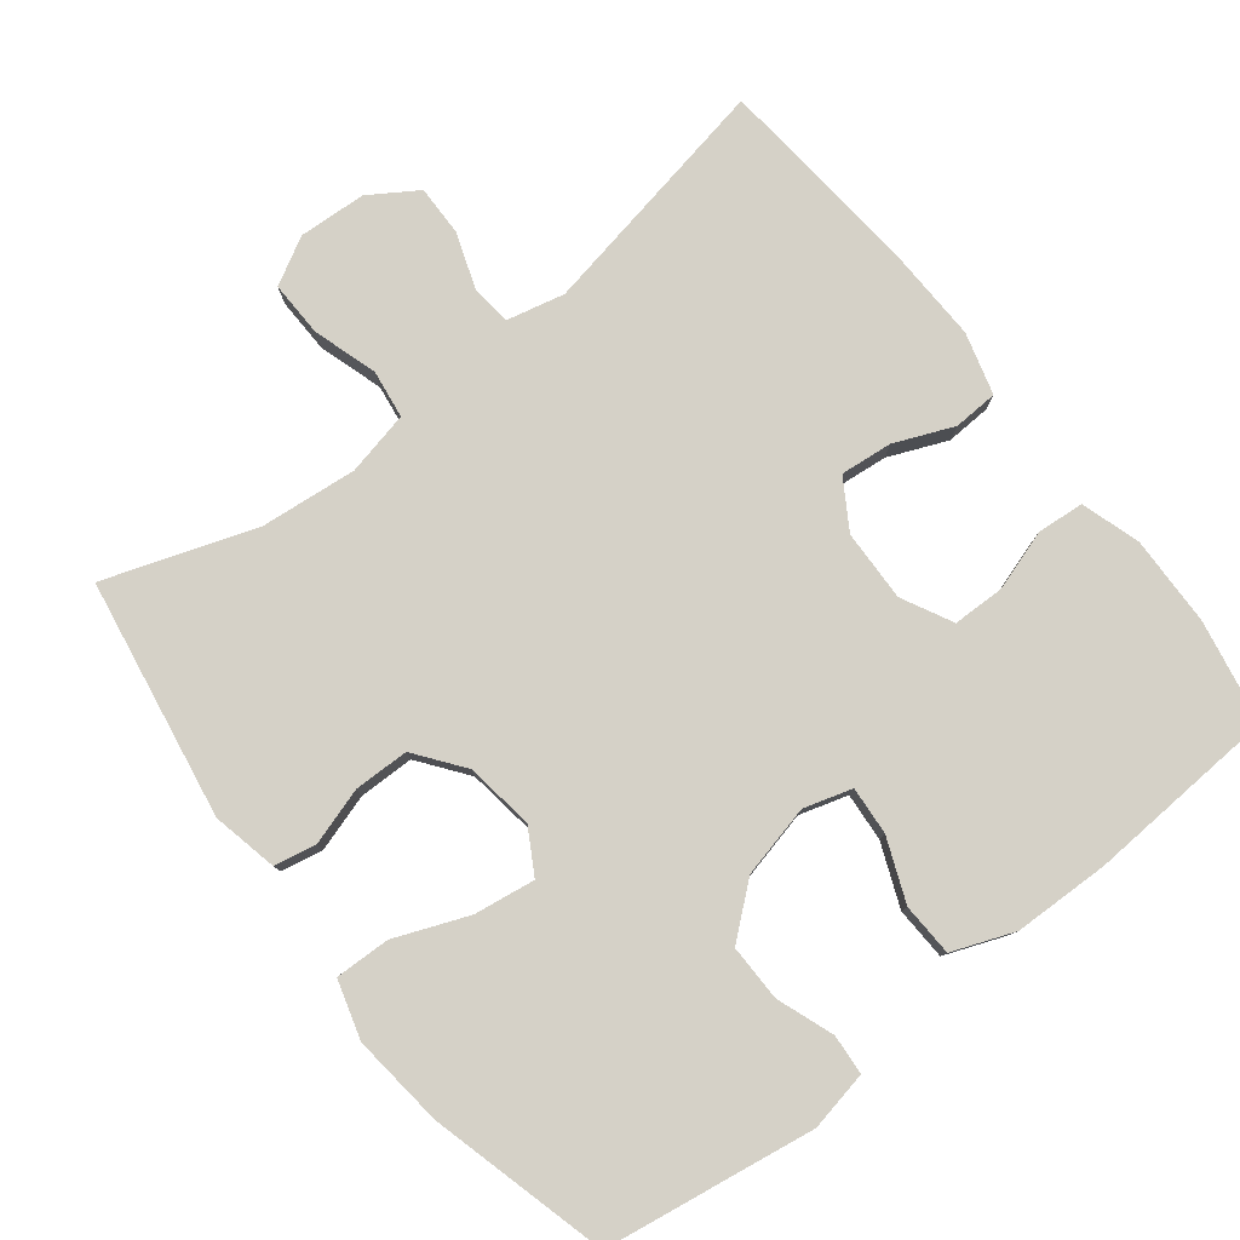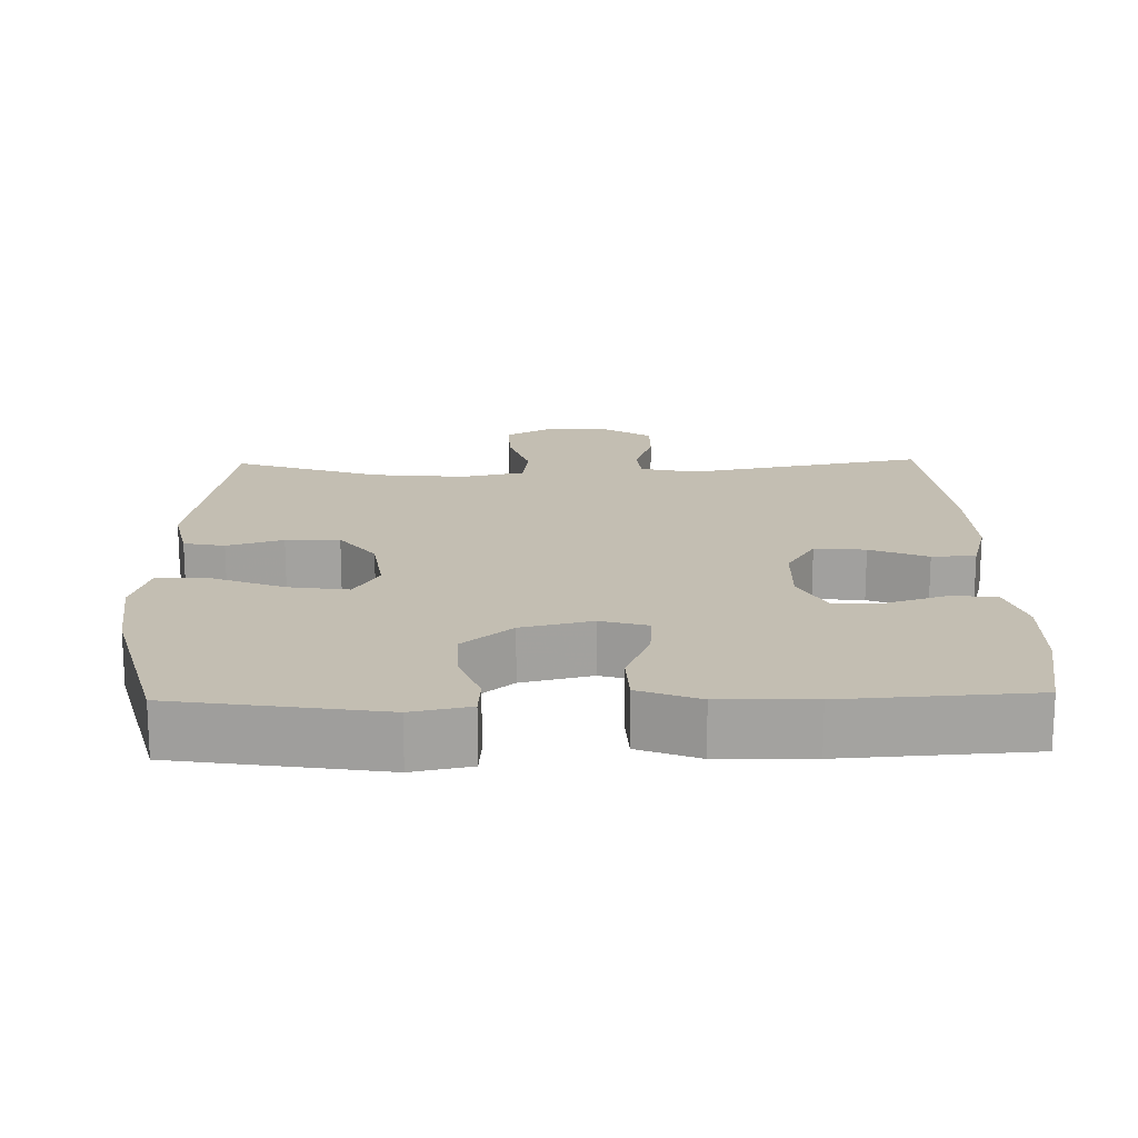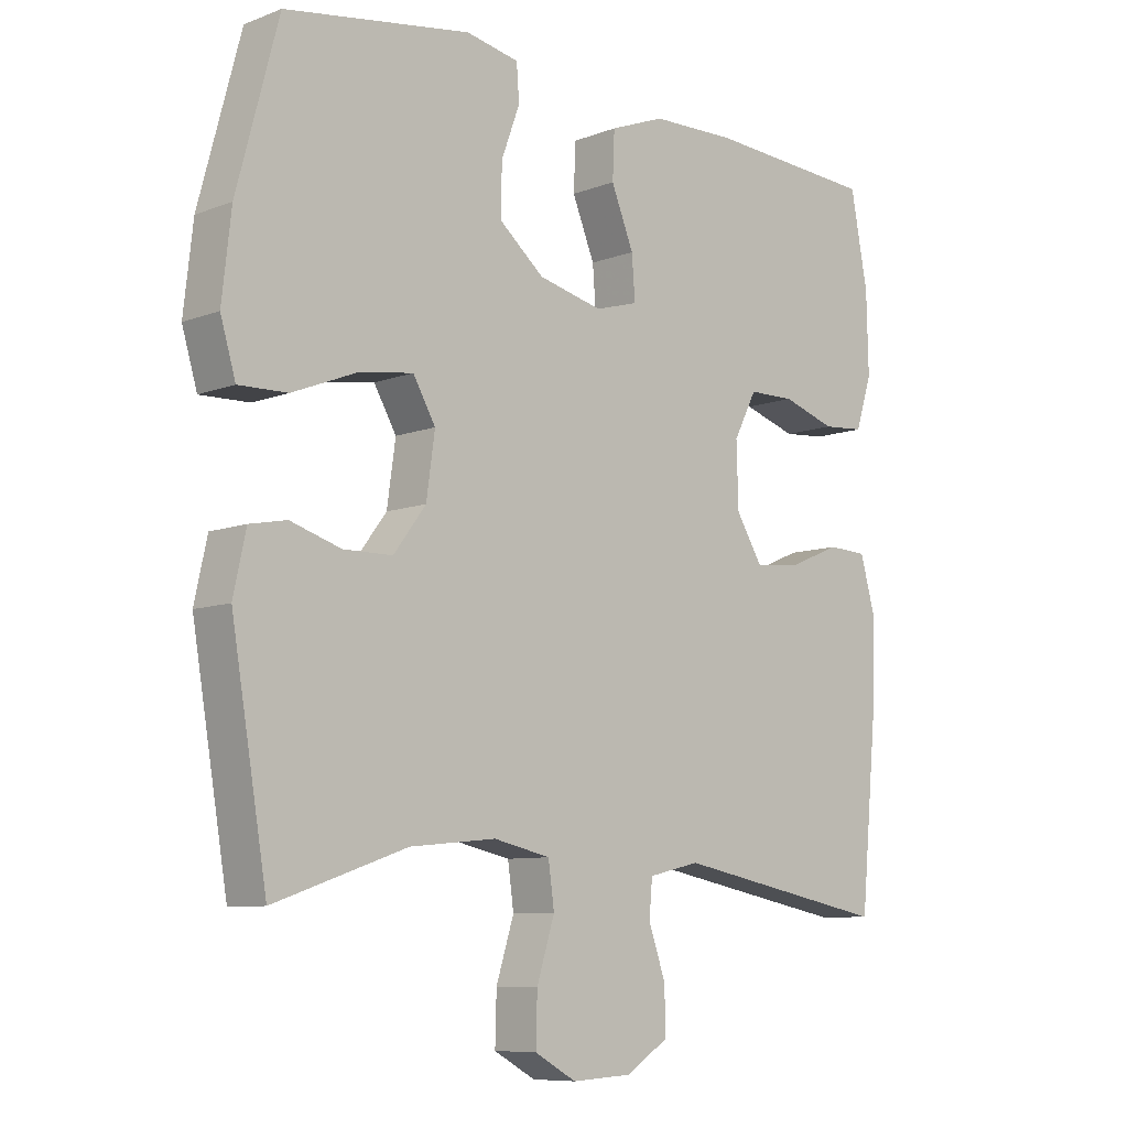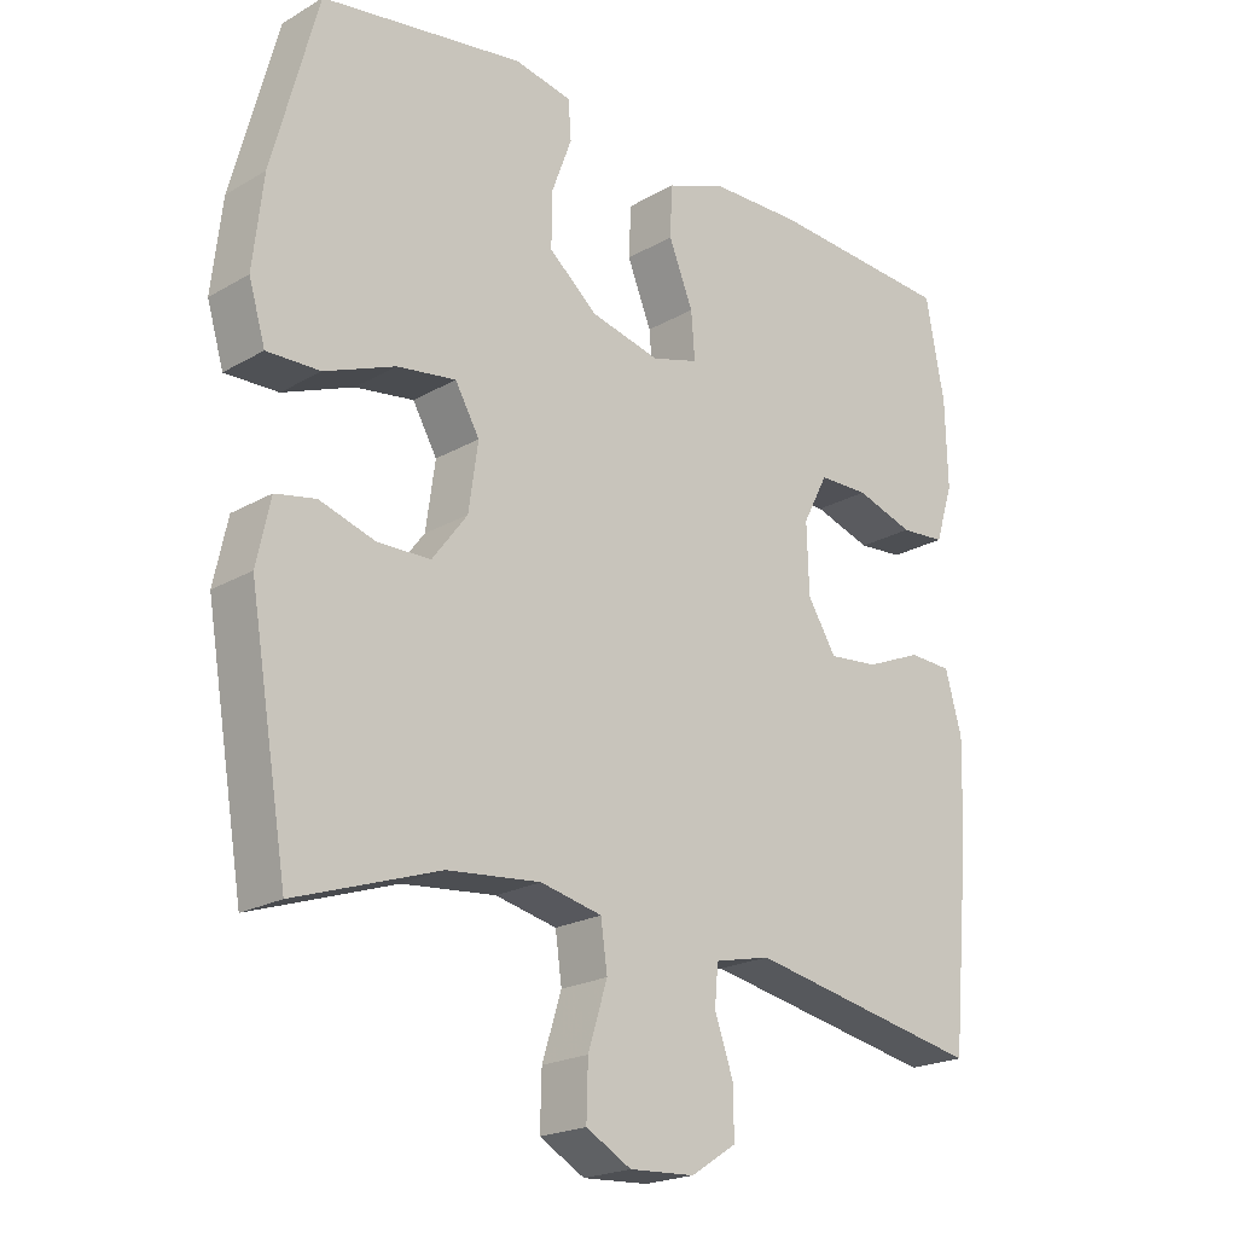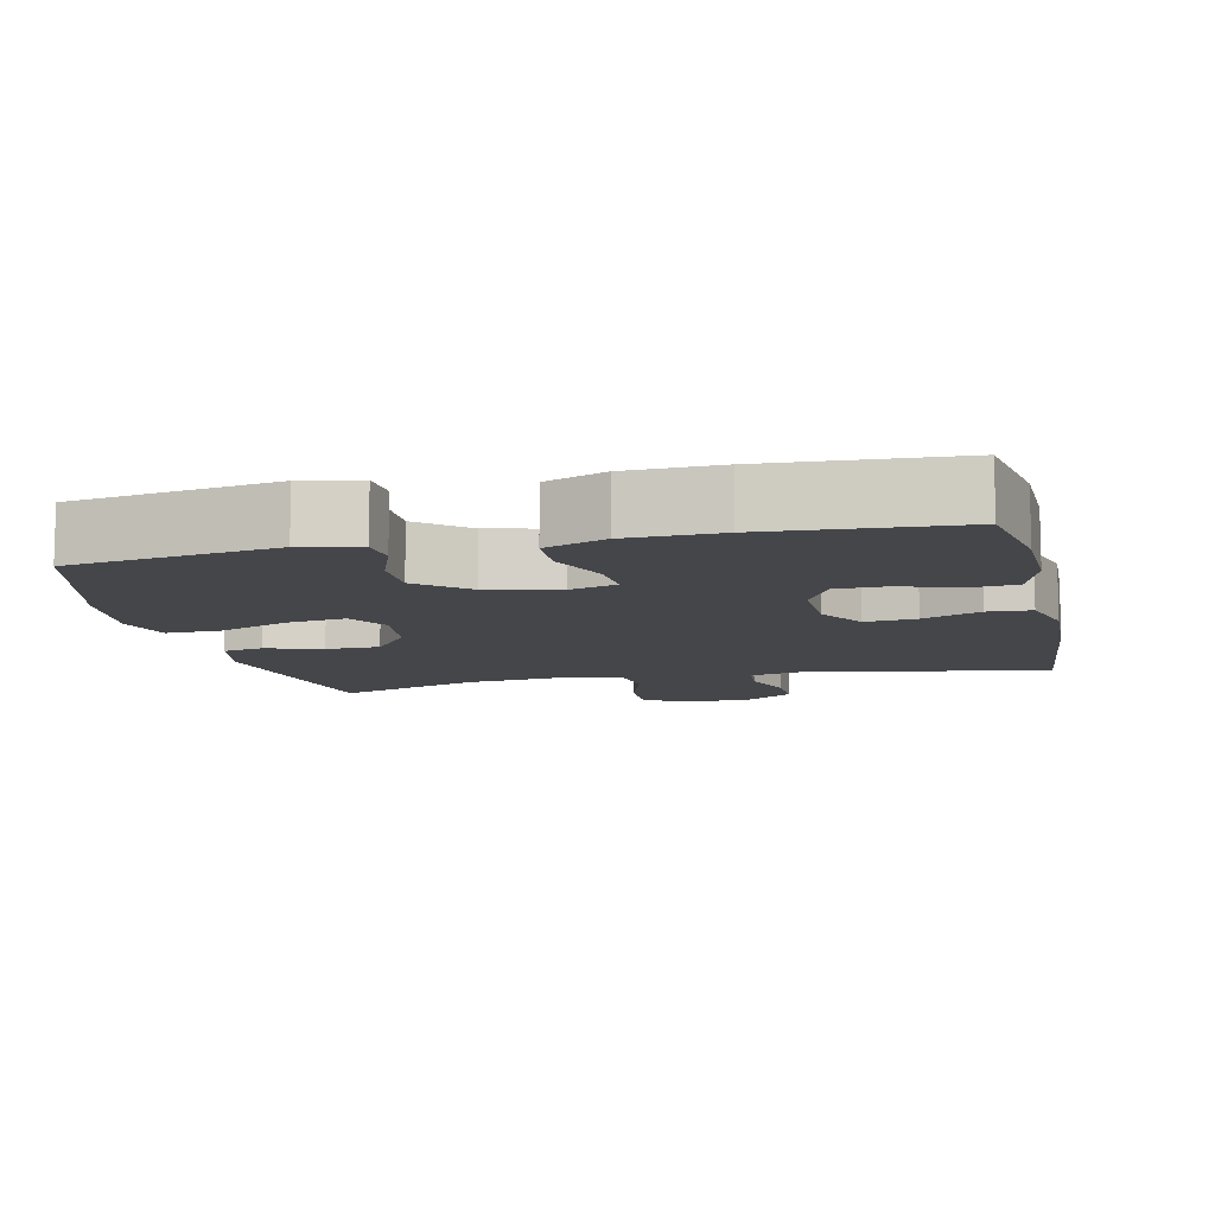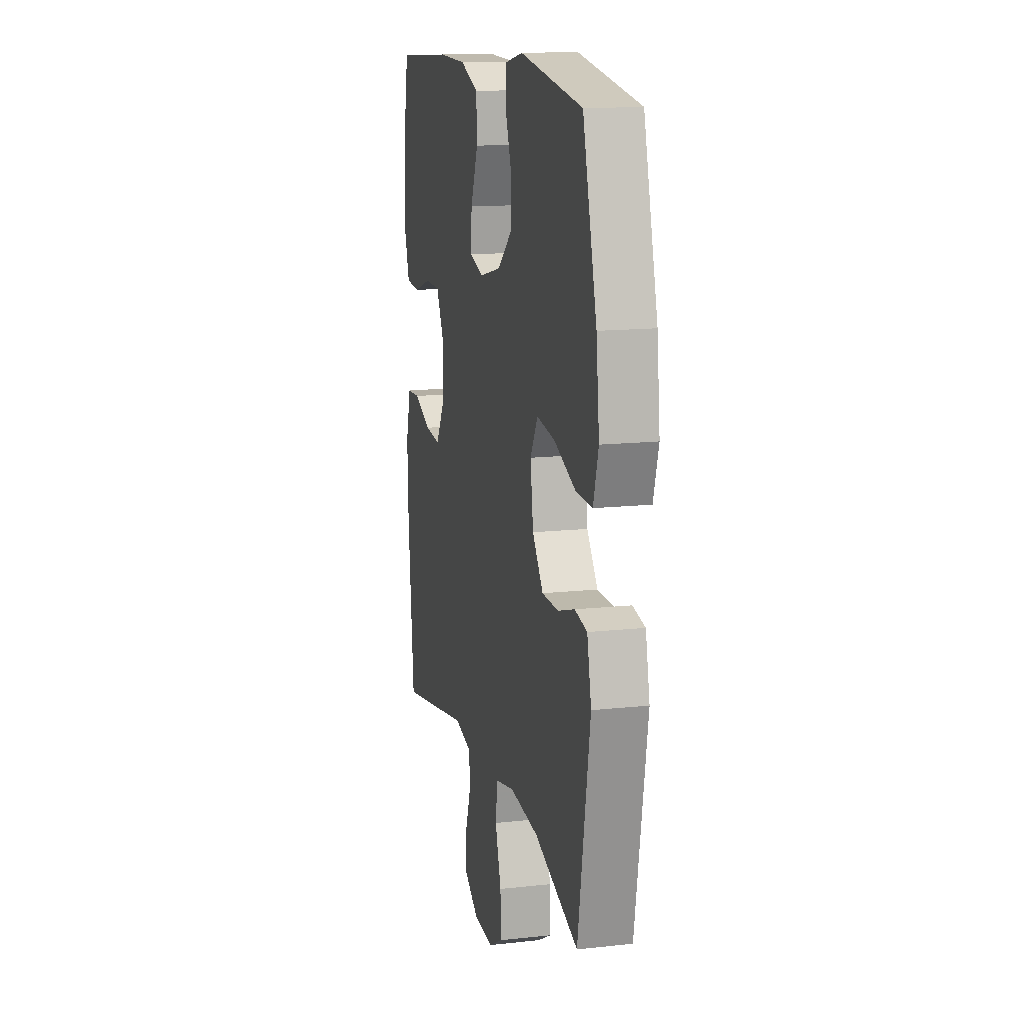
<metadata>
{"format":"obj","ext":"obj","renderer":"f3d","projection":"perspective","resolution":1024,"background":"white","views":[{"elev":79.5,"azim":-38.0,"up":"+Y"},{"elev":17.5,"azim":-1.4,"up":"+Y"},{"elev":-8.6,"azim":-44.2,"up":"+Z"},{"elev":-21.1,"azim":-44.1,"up":"+Z"},{"elev":-9.9,"azim":12.8,"up":"+Y"},{"elev":14.2,"azim":-103.6,"up":"+Z"}]}
</metadata>
<code>
v -0.5 0.07 -0.5
v -0.554 0.07 -0.179
v -0.535 0.07 -0.091
v -0.479 0.07 -0.08
v -0.402 0.07 -0.104
v -0.328 0.07 -0.103
v -0.279 0.07 -0.038
v -0.266 0.07 0.054
v -0.3 0.07 0.113
v -0.382 0.07 0.101
v -0.48 0.07 0.062
v -0.554 0.07 0.06
v -0.577 0.07 0.138
v -0.563 0.07 0.263
v -0.5 0.07 0.5
v -0.218 0.07 0.544
v -0.138 0.07 0.528
v -0.134 0.07 0.474
v -0.162 0.07 0.398
v -0.163 0.07 0.322
v -0.095 0.07 0.265
v 0.002 0.07 0.242
v 0.067 0.07 0.261
v 0.062 0.07 0.326
v 0.028 0.07 0.41
v 0.031 0.07 0.481
v 0.114 0.07 0.513
v 0.242 0.07 0.516
v 0.5 0.07 0.5
v 0.526 0.07 0.361
v 0.529 0.07 0.24
v 0.504 0.07 0.161
v 0.441 0.07 0.156
v 0.36 0.07 0.182
v 0.29 0.07 0.181
v 0.255 0.07 0.113
v 0.258 0.07 0.017
v 0.298 0.07 -0.048
v 0.368 0.07 -0.041
v 0.447 0.07 -0.008
v 0.507 0.07 -0.011
v 0.53 0.07 -0.094
v 0.526 0.07 -0.223
v 0.5 0.07 -0.5
v 0.171 0.07 -0.437
v 0.093 0.07 -0.455
v 0.088 0.07 -0.51
v 0.114 0.07 -0.584
v 0.115 0.07 -0.652
v 0.051 0.07 -0.693
v -0.04 0.07 -0.698
v -0.103 0.07 -0.663
v -0.101 0.07 -0.588
v -0.074 0.07 -0.502
v -0.083 0.07 -0.437
v -0.169 0.07 -0.418
v -0.299 0.07 -0.431
v -0.5 0 -0.5
v -0.554 0 -0.179
v -0.535 0 -0.091
v -0.479 0 -0.08
v -0.402 0 -0.104
v -0.328 0 -0.103
v -0.279 0 -0.038
v -0.266 0 0.054
v -0.3 0 0.113
v -0.382 0 0.101
v -0.48 0 0.062
v -0.554 0 0.06
v -0.577 0 0.138
v -0.563 0 0.263
v -0.5 0 0.5
v -0.218 0 0.544
v -0.138 0 0.528
v -0.134 0 0.474
v -0.162 0 0.398
v -0.163 0 0.322
v -0.095 0 0.265
v 0.002 0 0.242
v 0.067 0 0.261
v 0.062 0 0.326
v 0.028 0 0.41
v 0.031 0 0.481
v 0.114 0 0.513
v 0.242 0 0.516
v 0.5 0 0.5
v 0.526 0 0.361
v 0.529 0 0.24
v 0.504 0 0.161
v 0.441 0 0.156
v 0.36 0 0.182
v 0.29 0 0.181
v 0.255 0 0.113
v 0.258 0 0.017
v 0.298 0 -0.048
v 0.368 0 -0.041
v 0.447 0 -0.008
v 0.507 0 -0.011
v 0.53 0 -0.094
v 0.526 0 -0.223
v 0.5 0 -0.5
v 0.171 0 -0.437
v 0.093 0 -0.455
v 0.088 0 -0.51
v 0.114 0 -0.584
v 0.115 0 -0.652
v 0.051 0 -0.693
v -0.04 0 -0.698
v -0.103 0 -0.663
v -0.101 0 -0.588
v -0.074 0 -0.502
v -0.083 0 -0.437
v -0.169 0 -0.418
v -0.299 0 -0.431
f 51 52 53 54
f 51 54 55
f 50 51 55
f 47 48 49 50
f 46 47 50 55
f 45 46 55 56
f 43 44 45
f 42 43 45 56
f 39 40 41 42
f 38 39 42 56
f 31 32 33 34
f 31 34 35
f 30 31 35
f 29 30 35
f 28 29 35
f 27 28 35 36
f 24 25 26 27
f 23 24 27 36
f 16 17 18 19
f 16 19 20
f 15 16 20
f 14 15 20 21
f 10 11 12 13
f 9 10 13 14
f 2 3 4 5
f 57 1 2 5
f 57 5 6
f 37 38 56 57
f 37 57 6 7
f 22 23 36 37
f 22 37 7 8
f 9 14 21 22
f 8 9 22
f 111 110 109 108
f 112 111 108
f 112 108 107
f 107 106 105 104
f 112 107 104 103
f 113 112 103 102
f 102 101 100
f 113 102 100 99
f 99 98 97 96
f 113 99 96 95
f 91 90 89 88
f 92 91 88
f 92 88 87
f 92 87 86
f 92 86 85
f 93 92 85 84
f 84 83 82 81
f 93 84 81 80
f 76 75 74 73
f 77 76 73
f 77 73 72
f 78 77 72 71
f 70 69 68 67
f 71 70 67 66
f 62 61 60 59
f 62 59 58 114
f 63 62 114
f 114 113 95 94
f 64 63 114 94
f 94 93 80 79
f 65 64 94 79
f 79 78 71 66
f 79 66 65
f 1 58 59 2
f 2 59 60 3
f 3 60 61 4
f 4 61 62 5
f 5 62 63 6
f 6 63 64 7
f 7 64 65 8
f 8 65 66 9
f 9 66 67 10
f 10 67 68 11
f 11 68 69 12
f 12 69 70 13
f 13 70 71 14
f 14 71 72 15
f 15 72 73 16
f 16 73 74 17
f 17 74 75 18
f 18 75 76 19
f 19 76 77 20
f 20 77 78 21
f 21 78 79 22
f 22 79 80 23
f 23 80 81 24
f 24 81 82 25
f 25 82 83 26
f 26 83 84 27
f 27 84 85 28
f 28 85 86 29
f 29 86 87 30
f 30 87 88 31
f 31 88 89 32
f 32 89 90 33
f 33 90 91 34
f 34 91 92 35
f 35 92 93 36
f 36 93 94 37
f 37 94 95 38
f 38 95 96 39
f 39 96 97 40
f 40 97 98 41
f 41 98 99 42
f 42 99 100 43
f 43 100 101 44
f 44 101 102 45
f 45 102 103 46
f 46 103 104 47
f 47 104 105 48
f 48 105 106 49
f 49 106 107 50
f 50 107 108 51
f 51 108 109 52
f 52 109 110 53
f 53 110 111 54
f 54 111 112 55
f 55 112 113 56
f 56 113 114 57
f 57 114 58 1

</code>
